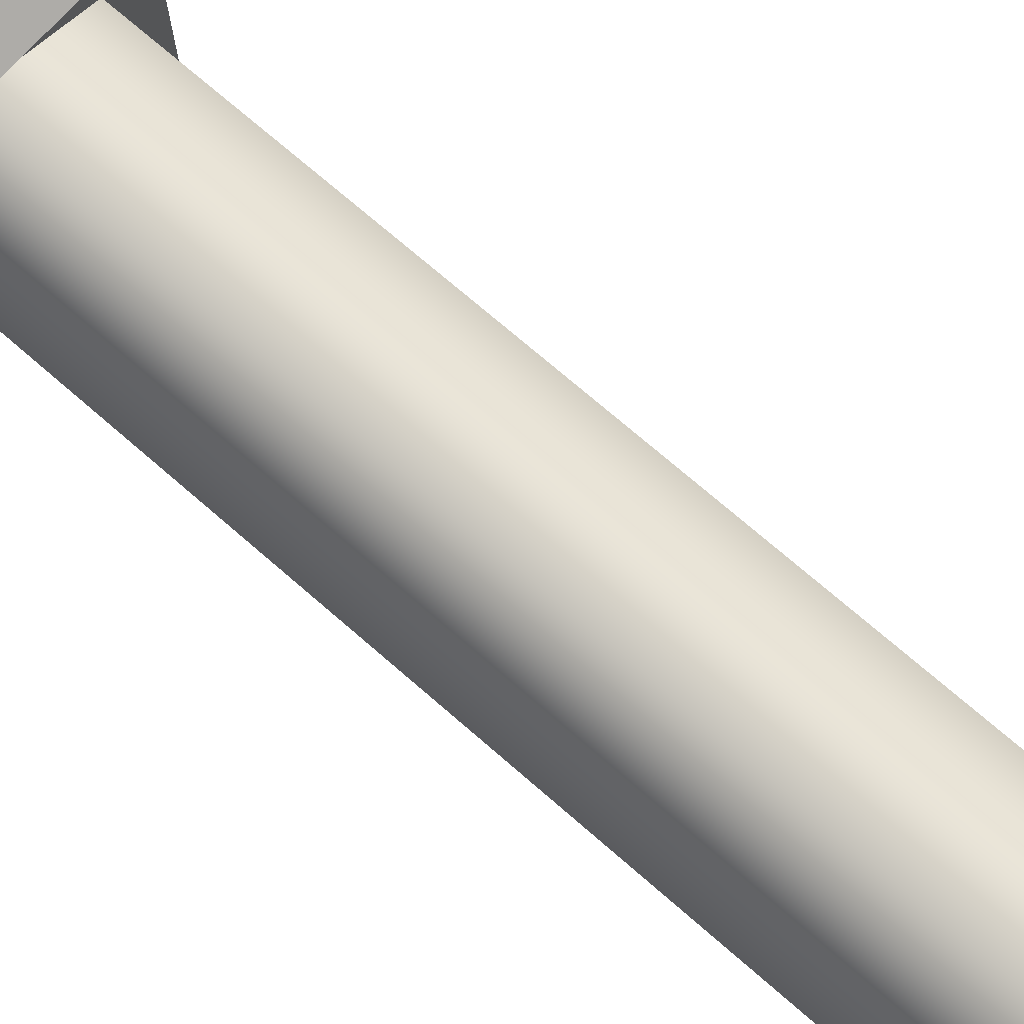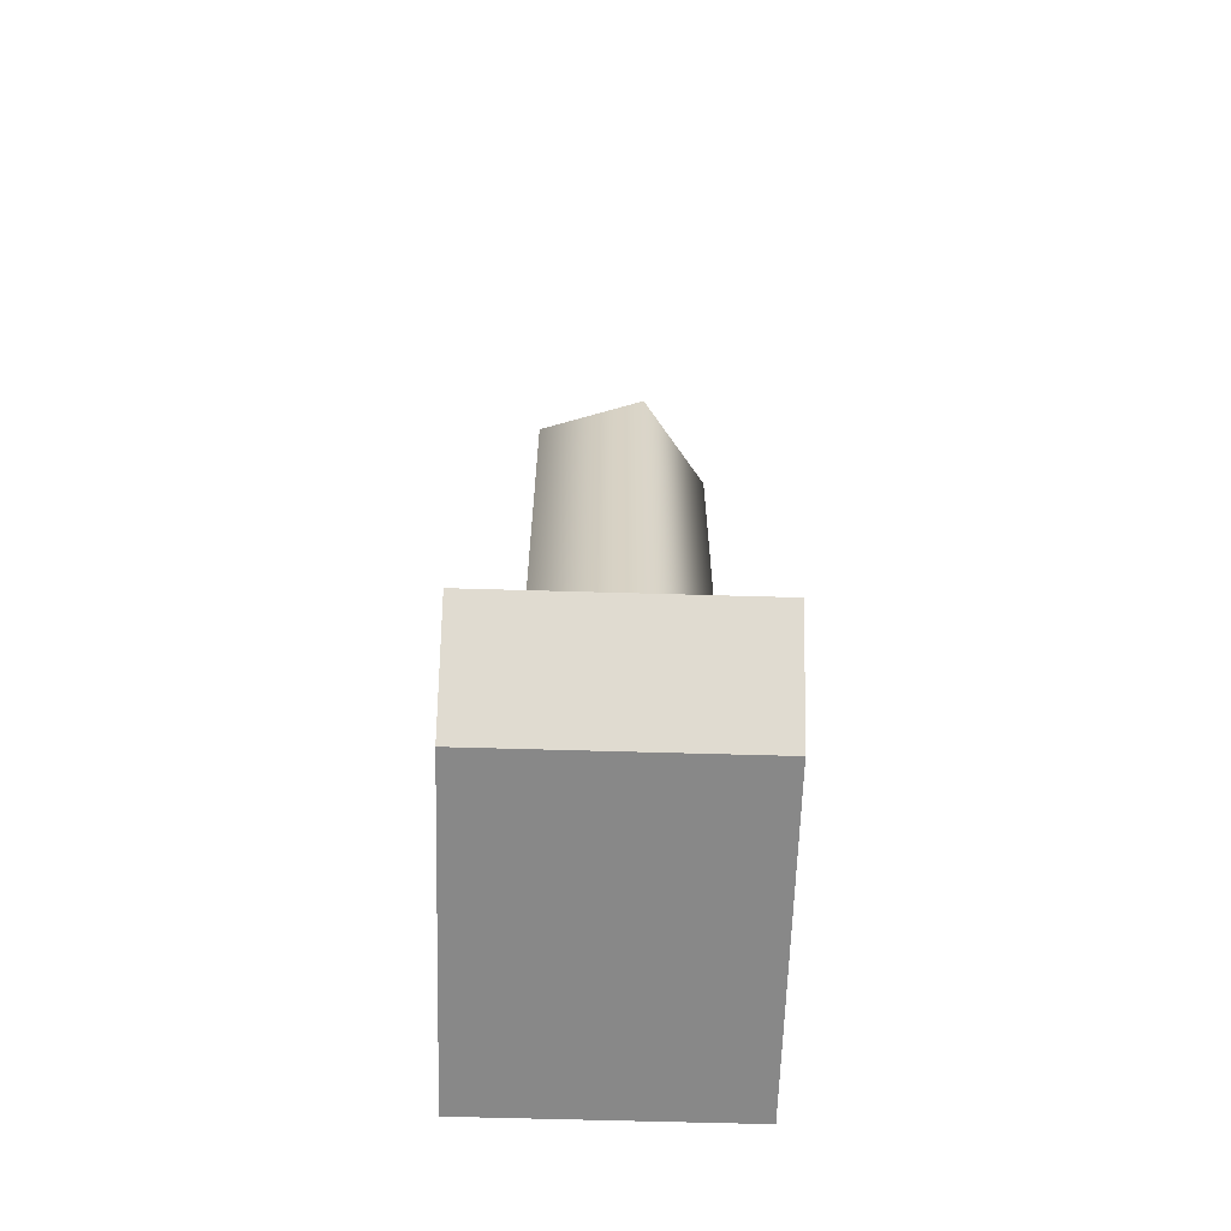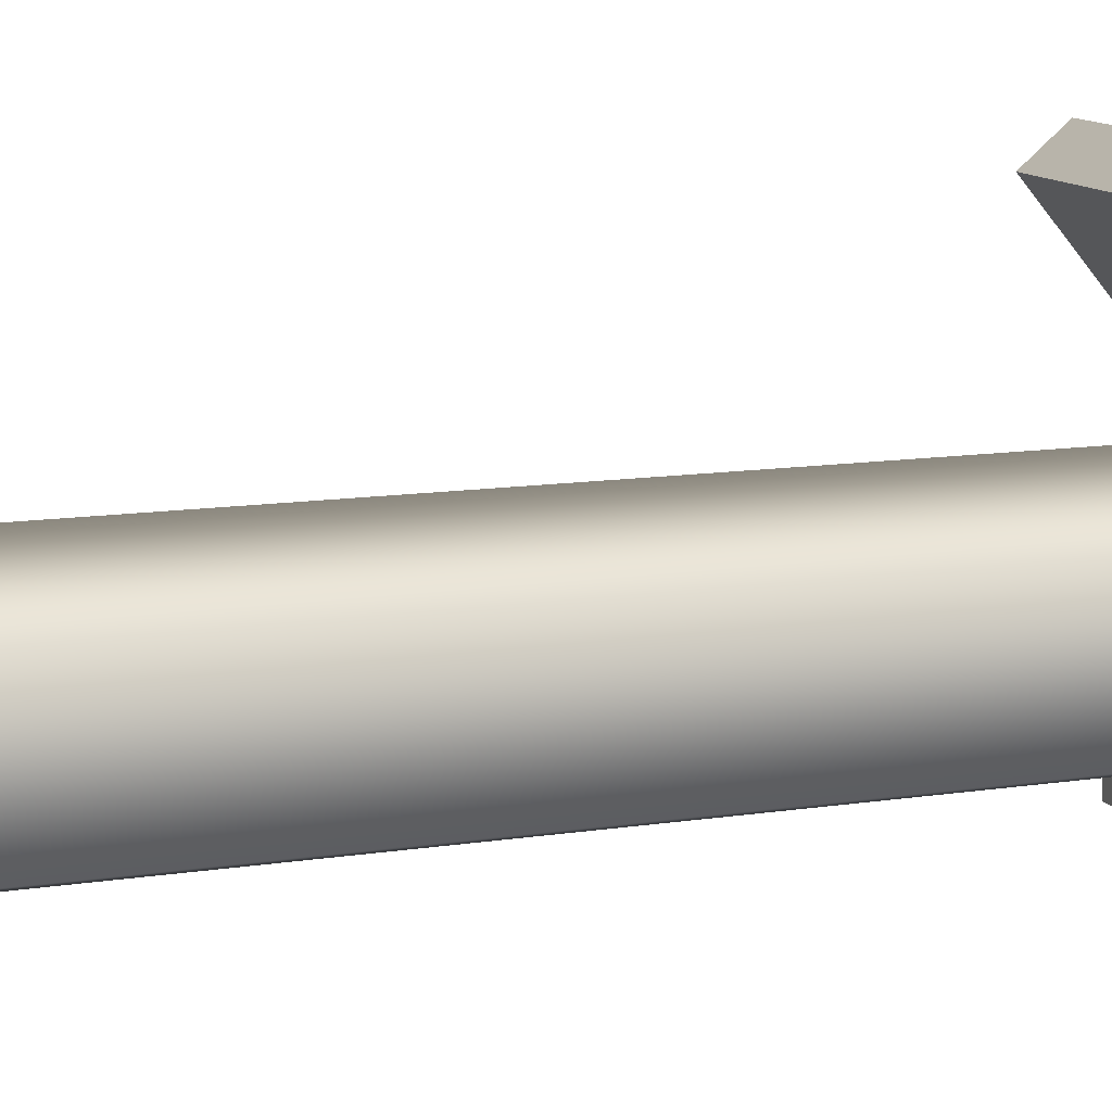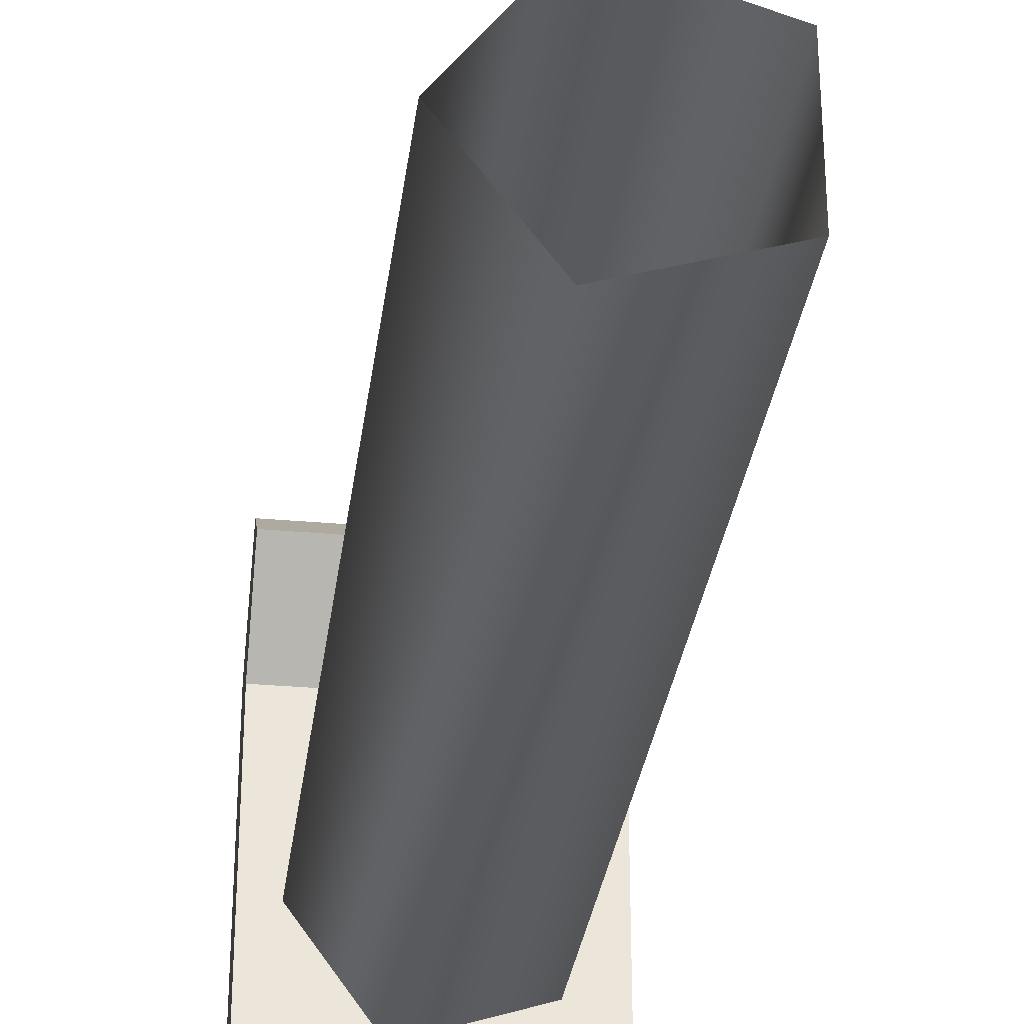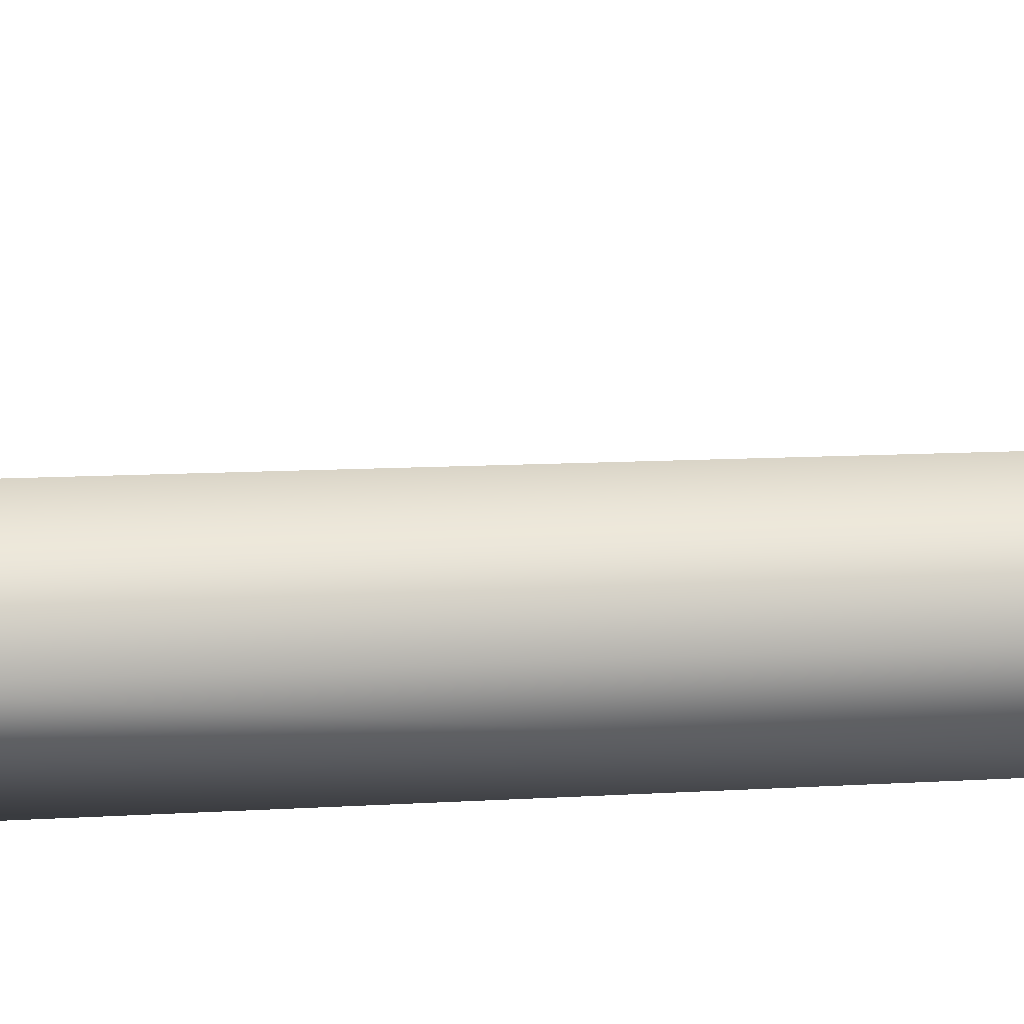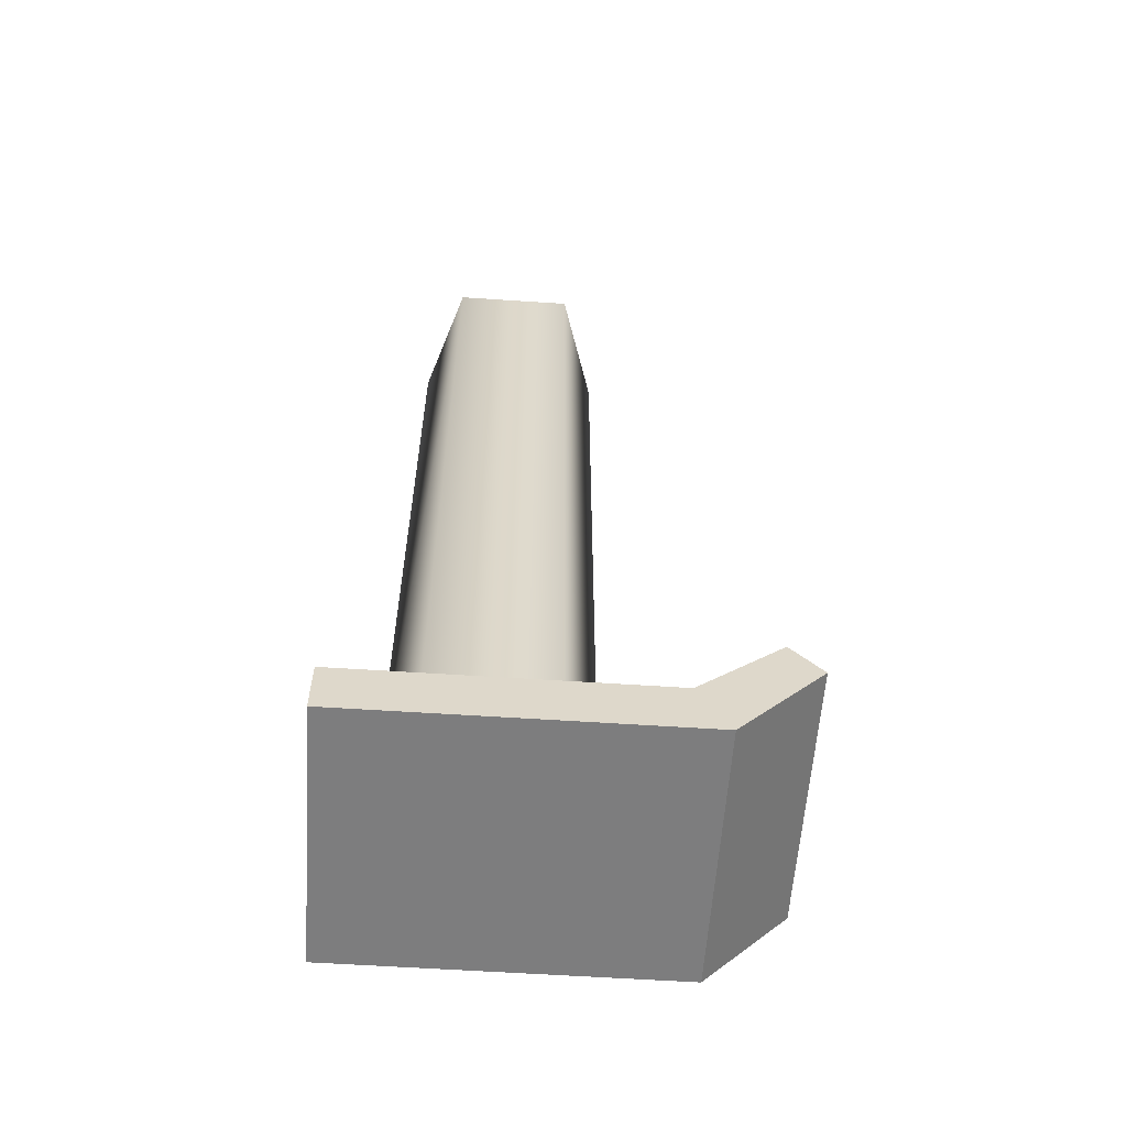
<metadata>
{"format":"obj","ext":"obj","renderer":"f3d","projection":"perspective","resolution":1024,"background":"white","views":[{"elev":72.0,"azim":131.1,"up":"+Z"},{"elev":-62.9,"azim":-1.7,"up":"+Y"},{"elev":11.9,"azim":-110.4,"up":"+Z"},{"elev":-31.3,"azim":172.7,"up":"+Z"},{"elev":10.4,"azim":80.9,"up":"+Z"},{"elev":-59.1,"azim":-93.9,"up":"+Y"}]}
</metadata>
<code>
o cube1_sep134
v 0.4455 0.7113 0.5877
v 0.1417 0.7113 1.006
v -0.3498 0.7113 0.8461
v -0.3498 0.7113 0.3293
v 0.1417 0.7113 0.1696
v 0.4455 -2.983 0.5877
v 0.1417 -2.983 1.006
v -0.3498 -2.983 0.8461
v -0.3498 -2.983 0.3293
v 0.1417 -2.983 0.1696
g cube1_sep134_cube1_auv
f 1 6 5
f 2 6 1
f 2 8 7
f 3 8 2
f 4 8 3
f 4 10 9
f 5 6 10
f 5 10 4
f 7 6 2
f 9 8 4
o cube1_sep133
v -0.5519 -3.218 1.406
v 0.5762 -3.218 1.406
v -0.5519 -3.218 -0.02668
v 0.5762 -3.218 -0.02668
v -0.5519 -2.983 1.277
v 0.5762 -2.983 1.277
v 0.5762 -2.983 -0.02668
v -0.5519 -2.983 -0.02668
v -0.5519 -2.841 1.758
v 0.5762 -2.841 1.758
v 0.5762 -2.687 1.628
v -0.5519 -2.687 1.628
g cube1_sep133_cube1_auv
f 11 13 12
f 11 15 13
f 11 19 15
f 12 13 14
f 12 19 11
f 13 17 14
f 14 17 12
f 15 21 16
f 16 12 17
f 16 17 15
f 16 21 12
f 17 13 18
f 18 13 15
f 18 15 17
f 19 12 20
f 20 12 21
f 20 21 19
f 21 15 22
f 22 15 19
f 22 19 21

</code>
